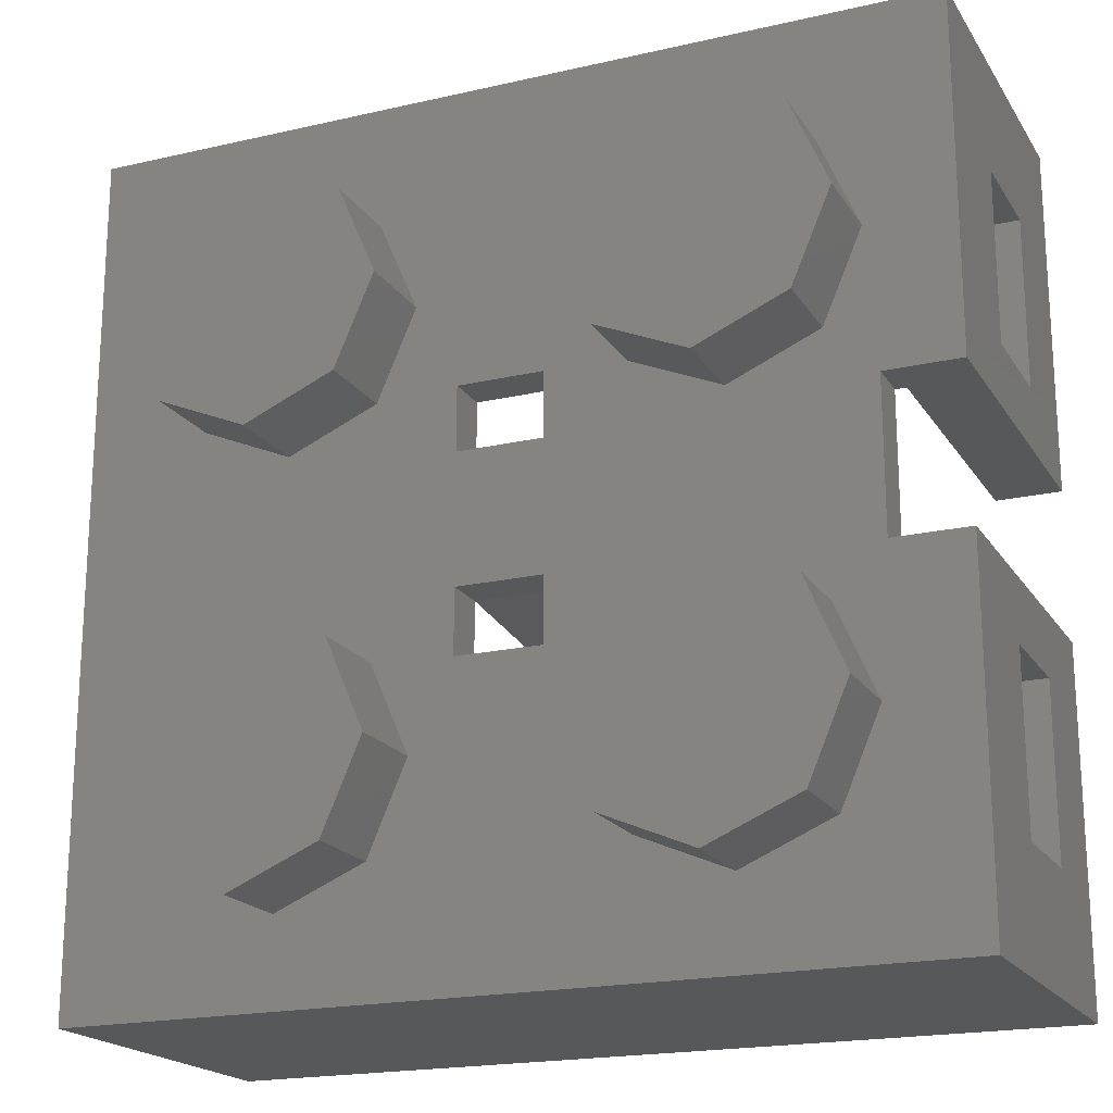
<metadata>
{"format":"stl","ext":"stl","renderer":"f3d","projection":"perspective","resolution":1024,"background":"white","views":[{"elev":-19.5,"azim":23.3,"up":"+Z"}]}
</metadata>
<code>
# stl→obj: 420 verts, 868 faces
v -0.8 0 -0.8
v -0.08 0 -0.24
v -0.08 0 -0.12
v -0.08 0 0.12
v -0.08 0 0.24
v -0.8 0 0.8
v 0.8 0 -0.8
v 0.8 0 -0.14
v 0.66 0 -0.14
v 0.66 0 0.14
v 0.8 0 0.14
v 0.8 0 0.8
v -0.8 0.24 0.58
v -0.8 0.24 0.26
v -0.8 0.24 -0.26
v -0.8 0.24 -0.58
v -0.8 0.64 0.8
v -0.8 0.44 0.26
v -0.8 0.44 0.58
v -0.8 0.44 -0.58
v -0.8 0.44 -0.26
v -0.8 0.64 -0.8
v -0.68 0.08 0.68
v -0.68 0.24 0.26
v -0.68 0.24 0.58
v -0.68 0.24 -0.58
v -0.68 0.24 -0.26
v -0.68 0.08 -0.68
v -0.68 0.44 0.58
v -0.68 0.44 0.26
v -0.68 0.64 0.68
v -0.68 0.64 -0.68
v -0.68 0.44 -0.26
v -0.68 0.44 -0.58
v -0.55 0.08 -0.04
v -0.55 0.08 -0.08
v -0.55 0.08 0.08
v -0.55 0.08 0.04
v -0.39 0.08 -0.08
v -0.39 0.08 0.08
v -0.08 0.08 -0.12
v -0.39 0.08 -0.04
v -0.39 0.08 0.04
v -0.08 0.08 0.12
v 0.66 0.08 -0.14
v 0.68 0.08 -0.14
v 0.68 0.08 -0.68
v 0.68 0.08 0.68
v 0.68 0.08 0.14
v 0.66 0.08 0.14
v -0.49 0.06 0.04
v -0.47 0.06 0.04
v -0.47 0.06 0.08
v -0.49 0.06 0.08
v -0.49 0.06 -0.08
v -0.47 0.06 -0.08
v -0.47 0.06 -0.04
v -0.49 0.06 -0.04
v -0.232 -0.16 -0.568
v -0.16 -0.16 -0.4
v -0.4 -0.16 -0.4
v -0.4 -0.16 -0.64
v -0.568 -0.16 -0.568
v -0.64 -0.16 -0.4
v -0.568 -0.16 -0.232
v -0.4 -0.16 -0.16
v -0.232 -0.16 -0.232
v 0.568 -0.16 -0.568
v 0.64 -0.16 -0.4
v 0.4 -0.16 -0.4
v 0.4 -0.16 -0.64
v 0.232 -0.16 -0.568
v 0.16 -0.16 -0.4
v 0.232 -0.16 -0.232
v 0.4 -0.16 -0.16
v 0.568 -0.16 -0.232
v 0.232 -0.16 0.568
v 0.16 -0.16 0.4
v 0.4 -0.16 0.4
v 0.4 -0.16 0.64
v 0.568 -0.16 0.568
v 0.64 -0.16 0.4
v 0.568 -0.16 0.232
v 0.4 -0.16 0.16
v 0.232 -0.16 0.232
v -0.568 -0.16 0.568
v -0.64 -0.16 0.4
v -0.4 -0.16 0.4
v -0.4 -0.16 0.64
v -0.232 -0.16 0.568
v -0.16 -0.16 0.4
v -0.232 -0.16 0.232
v -0.4 -0.16 0.16
v -0.568 -0.16 0.232
v -0.4777 0.05848 0.08
v -0.4841 0.05414 0.08
v -0.4885 0.04765 0.08
v -0.49 0.04 0.08
v -0.45 0.06 0.08
v -0.45 0.04 0.08
v -0.4515 0.04765 0.08
v -0.4559 0.05414 0.08
v -0.4623 0.05848 0.08
v -0.4623 0.05848 0.04
v -0.45 0.06 0.04
v -0.4559 0.05414 0.04
v -0.4515 0.04765 0.04
v -0.45 0.04 0.04
v -0.49 0.04 0.04
v -0.4885 0.04765 0.04
v -0.4841 0.05414 0.04
v -0.4777 0.05848 0.04
v -0.4777 0.05848 -0.04
v -0.4841 0.05414 -0.04
v -0.4885 0.04765 -0.04
v -0.49 0.04 -0.04
v -0.45 0.06 -0.04
v -0.45 0.04 -0.04
v -0.4515 0.04765 -0.04
v -0.4559 0.05414 -0.04
v -0.4623 0.05848 -0.04
v -0.4623 0.05848 -0.08
v -0.45 0.06 -0.08
v -0.4559 0.05414 -0.08
v -0.4515 0.04765 -0.08
v -0.45 0.04 -0.08
v -0.49 0.04 -0.08
v -0.4885 0.04765 -0.08
v -0.4841 0.05414 -0.08
v -0.4777 0.05848 -0.08
v 0.08 0 -0.12
v 0.08 0 0.12
v 0.08 0 0.24
v 0.08 0 -0.24
v 0.08 0.4634 -0.168
v 0.08 0.5173 -0.13
v 0.08 0.4192 -0.088
v 0.08 0.319 -0.1433
v 0.08 0.18 -0.04
v 0.08 0.08 -0.12
v 0.08 0.08 0.12
v 0.08 0.18 0.04
v 0.08 0.4192 0.088
v 0.08 0.319 0.1433
v 0.08 0.5173 0.13
v 0.08 0.4634 0.168
v -0.08 0.319 -0.1433
v -0.08 0.4192 -0.088
v -0.08 0.5173 -0.13
v -0.08 0.4634 -0.168
v -0.08 0.18 -0.04
v -0.08 0.18 0.04
v -0.08 0.319 0.1433
v -0.08 0.4192 0.088
v -0.08 0.4634 0.168
v -0.08 0.5173 0.13
v 0.8 0.24 0.26
v 0.8 0.24 0.58
v 0.8 0.44 0.58
v 0.8 0.64 0.8
v 0.8 0.44 0.26
v 0.8 0.64 0.14
v 0.8 0.24 -0.58
v 0.8 0.24 -0.26
v 0.8 0.64 -0.8
v 0.8 0.44 -0.58
v 0.8 0.64 -0.14
v 0.8 0.44 -0.26
v 0.68 0.64 0.14
v 0.68 0.64 0.68
v 0.68 0.64 -0.68
v 0.68 0.64 -0.14
v 0.68 0.24 0.58
v 0.68 0.24 0.26
v 0.68 0.44 0.58
v 0.68 0.44 0.26
v 0.68 0.24 -0.26
v 0.68 0.24 -0.58
v 0.68 0.44 -0.58
v 0.68 0.44 -0.26
v -0.08 0.08 -0.24
v -0.08 0.08 0.24
v 0.08 0.08 0.24
v 0.08 0.08 -0.24
v -0.54 0.04 0.04
v -0.4 0.04 0.04
v -0.54 0.04 0.08
v -0.4 0.04 0.08
v -0.54 0.04 -0.08
v -0.4 0.04 -0.08
v -0.54 0.04 -0.04
v -0.4 0.04 -0.04
v -0.16 0 -0.4
v -0.232 0 -0.568
v -0.4 0 -0.64
v -0.4 -0.12 -0.64
v -0.568 -0.12 -0.568
v -0.64 -0.12 -0.4
v -0.64 0 -0.4
v -0.568 0 -0.232
v -0.4 0 -0.16
v -0.232 0 -0.232
v 0.64 0 -0.4
v 0.568 0 -0.568
v 0.4 0 -0.64
v 0.4 -0.12 -0.64
v 0.232 -0.12 -0.568
v 0.16 -0.12 -0.4
v 0.16 0 -0.4
v 0.232 0 -0.232
v 0.4 0 -0.16
v 0.568 0 -0.232
v 0.16 0 0.4
v 0.232 0 0.568
v 0.4 0 0.64
v 0.4 -0.12 0.64
v 0.568 -0.12 0.568
v 0.64 -0.12 0.4
v 0.64 0 0.4
v 0.568 0 0.232
v 0.4 0 0.16
v 0.232 0 0.232
v -0.64 0 0.4
v -0.568 0 0.568
v -0.4 0 0.64
v -0.4 -0.12 0.64
v -0.232 -0.12 0.568
v -0.16 -0.12 0.4
v -0.16 0 0.4
v -0.232 0 0.232
v -0.4 0 0.16
v -0.568 0 0.232
v -0.08 0.6 0.68
v -0.12 0.64 0.68
v -0.26 0.54 0.68
v -0.56 0.44 0.68
v -0.56 0.54 0.68
v -0.56 0.08 0.68
v -0.56 0.2 0.68
v -0.26 0.54 0.64
v -0.12 0.64 0.64
v -0.08 0.6 0.64
v -0.68 0.64 0.64
v -0.56 0.54 0.64
v -0.56 0.44 0.64
v -0.68 0.12 0.64
v -0.56 0.2 0.64
v -0.56 0.12 0.64
v 0.26 0.54 0.68
v 0.12 0.64 0.68
v 0.08 0.6 0.68
v 0.56 0.54 0.68
v 0.56 0.44 0.68
v 0.56 0.2 0.68
v 0.56 0.08 0.68
v 0.08 0.6 0.64
v 0.12 0.64 0.64
v 0.26 0.54 0.64
v 0.56 0.44 0.64
v 0.56 0.54 0.64
v 0.68 0.64 0.64
v 0.56 0.12 0.64
v 0.56 0.2 0.64
v 0.68 0.12 0.64
v 0.12 0.12 0.6
v 0.12 0.12 0.64
v 0.24 0.12 0.64
v -0.24 0.12 0.64
v -0.12 0.12 0.64
v -0.12 0.12 0.6
v -0.32 0.12 0.2
v 0.68 0.08 0.34
v 0.56 0.08 0.64
v 0.46 0.08 0.2
v -0.56 0.08 0.64
v -0.56 0.08 -0.68
v -0.56 0.08 -0.64
v 0.46 0.08 -0.2
v 0.56 0.08 -0.64
v 0.68 0.08 -0.34
v -0.56 0.12 -0.64
v -0.68 0.12 -0.64
v -0.32 0.12 -0.2
v -0.24 0.12 -0.64
v -0.12 0.12 -0.6
v -0.12 0.12 -0.64
v 0.24 0.12 -0.64
v 0.12 0.12 -0.64
v 0.12 0.12 -0.6
v 0.68 0.12 -0.64
v 0.56 0.2 -0.64
v 0.56 0.12 -0.64
v 0.68 0.64 -0.64
v 0.56 0.54 -0.64
v 0.56 0.44 -0.64
v 0.26 0.54 -0.64
v 0.12 0.64 -0.64
v 0.08 0.6 -0.64
v 0.56 0.08 -0.68
v 0.56 0.2 -0.68
v 0.56 0.44 -0.68
v 0.56 0.54 -0.68
v 0.08 0.6 -0.68
v 0.12 0.64 -0.68
v 0.26 0.54 -0.68
v -0.56 0.2 -0.64
v -0.56 0.44 -0.64
v -0.56 0.54 -0.64
v -0.68 0.64 -0.64
v -0.08 0.6 -0.64
v -0.12 0.64 -0.64
v -0.26 0.54 -0.64
v -0.56 0.2 -0.68
v -0.56 0.54 -0.68
v -0.56 0.44 -0.68
v -0.26 0.54 -0.68
v -0.12 0.64 -0.68
v -0.08 0.6 -0.68
v -0.568 0 -0.568
v 0.232 0 -0.568
v 0.568 0 0.568
v -0.232 0 0.568
v -0.01 0.52 0.68
v -0.08 0.52 0.68
v -0.12 0.2 0.68
v -0.01 0.2 0.68
v -0.26 0.44 0.68
v -0.24 0.2 0.68
v -0.01 0.2 0.64
v -0.12 0.2 0.64
v -0.08 0.52 0.64
v -0.01 0.52 0.64
v -0.24 0.2 0.64
v -0.26 0.44 0.64
v -0.12 0.08 0.68
v 0.01 0.2 0.68
v 0.12 0.2 0.68
v 0.08 0.52 0.68
v 0.01 0.52 0.68
v 0.24 0.2 0.68
v 0.26 0.44 0.68
v 0.01 0.52 0.64
v 0.08 0.52 0.64
v 0.12 0.2 0.64
v 0.01 0.2 0.64
v 0.26 0.44 0.64
v 0.24 0.2 0.64
v 0.12 0.08 0.68
v 0.46 0.12 0.2
v 0.68 0.12 0.34
v 0.32 0.12 0.2
v 0.1 0.12 0.34
v -0.1 0.12 0.34
v -0.38 0.12 0.08
v -0.56 0.12 0.08
v -0.56 0.12 0.04
v -0.68 0.12 0.02
v -0.32 0.12 0.02
v -0.38 0.12 0.04
v 0.24 0.08 0.64
v 0.32 0.08 0.2
v 0.24 0.08 0.68
v 0.12 0.08 0.6
v 0.1 0.08 0.34
v -0.1 0.08 0.34
v -0.12 0.08 0.6
v -0.32 0.08 0.2
v -0.24 0.08 0.64
v -0.24 0.08 0.68
v -0.68 0.08 0.02
v -0.32 0.08 0.02
v -0.38 0.12 -0.08
v -0.56 0.12 -0.08
v -0.56 0.12 -0.04
v -0.38 0.12 -0.04
v -0.68 0.08 -0.02
v -0.68 0.12 -0.02
v 0.68 0.12 -0.34
v 0.12 0.08 -0.6
v 0.12 0.08 -0.68
v -0.12 0.08 -0.68
v -0.12 0.08 -0.6
v -0.32 0.08 -0.2
v -0.32 0.08 -0.02
v -0.24 0.08 -0.64
v -0.24 0.08 -0.68
v -0.1 0.08 -0.34
v 0.1 0.08 -0.34
v 0.32 0.08 -0.2
v 0.24 0.08 -0.64
v 0.24 0.08 -0.68
v -0.32 0.12 -0.02
v -0.1 0.12 -0.34
v 0.1 0.12 -0.34
v 0.32 0.12 -0.2
v 0.46 0.12 -0.2
v 0.12 0.2 -0.64
v 0.12 0.2 -0.68
v 0.24 0.2 -0.64
v 0.26 0.44 -0.64
v 0.08 0.52 -0.64
v 0.01 0.2 -0.64
v 0.01 0.52 -0.64
v 0.26 0.44 -0.68
v 0.24 0.2 -0.68
v 0.08 0.52 -0.68
v 0.01 0.52 -0.68
v 0.01 0.2 -0.68
v -0.12 0.2 -0.68
v -0.12 0.2 -0.64
v -0.26 0.44 -0.64
v -0.24 0.2 -0.64
v -0.08 0.52 -0.64
v -0.01 0.52 -0.64
v -0.01 0.2 -0.64
v -0.24 0.2 -0.68
v -0.26 0.44 -0.68
v -0.08 0.52 -0.68
v -0.01 0.2 -0.68
v -0.01 0.52 -0.68
f 1 2 3
f 4 5 6
f 7 8 9
f 10 11 12
f 13 14 6
f 1 15 16
f 17 18 19
f 20 21 22
f 23 24 25
f 26 27 28
f 29 30 31
f 32 33 34
f 35 36 28
f 23 37 38
f 28 36 39
f 40 37 23
f 41 39 42
f 43 40 44
f 45 46 47
f 48 49 50
f 38 51 52
f 53 54 37
f 36 55 56
f 57 58 35
f 59 60 61
f 62 59 61
f 63 62 61
f 64 63 61
f 65 64 61
f 66 65 61
f 67 66 61
f 60 67 61
f 68 69 70
f 71 68 70
f 72 71 70
f 73 72 70
f 74 73 70
f 75 74 70
f 76 75 70
f 69 76 70
f 77 78 79
f 80 77 79
f 81 80 79
f 82 81 79
f 83 82 79
f 84 83 79
f 85 84 79
f 78 85 79
f 86 87 88
f 89 86 88
f 90 89 88
f 91 90 88
f 92 91 88
f 93 92 88
f 94 93 88
f 87 94 88
f 54 53 95
f 54 95 96
f 54 96 97
f 54 97 98
f 99 100 101
f 99 101 102
f 99 102 103
f 99 103 53
f 52 104 105
f 104 106 105
f 106 107 105
f 107 108 105
f 109 110 51
f 110 111 51
f 111 112 51
f 112 52 51
f 58 57 113
f 58 113 114
f 58 114 115
f 58 115 116
f 117 118 119
f 117 119 120
f 117 120 121
f 117 121 57
f 56 122 123
f 122 124 123
f 124 125 123
f 125 126 123
f 127 128 55
f 128 129 55
f 129 130 55
f 130 56 55
f 131 132 4
f 131 4 3
f 1 3 4
f 1 4 6
f 6 5 133
f 6 133 12
f 131 134 7
f 131 7 9
f 10 132 131
f 10 131 9
f 10 12 133
f 10 133 132
f 7 134 2
f 7 2 1
f 135 136 137
f 135 137 138
f 139 140 138
f 139 138 137
f 141 140 139
f 141 139 142
f 143 144 141
f 143 141 142
f 144 143 145
f 144 145 146
f 147 148 149
f 147 149 150
f 148 147 41
f 148 41 151
f 152 151 41
f 152 41 44
f 152 44 153
f 152 153 154
f 155 156 154
f 155 154 153
f 12 11 157
f 12 157 158
f 12 158 159
f 12 159 160
f 160 159 161
f 160 161 162
f 162 161 157
f 162 157 11
f 163 164 8
f 163 8 7
f 165 166 163
f 165 163 7
f 167 168 166
f 167 166 165
f 8 164 168
f 8 168 167
f 6 14 15
f 6 15 1
f 17 19 13
f 17 13 6
f 18 21 15
f 18 15 14
f 1 16 20
f 1 20 22
f 22 21 18
f 22 18 17
f 160 162 169
f 160 169 170
f 160 170 31
f 160 31 17
f 32 22 17
f 32 17 31
f 22 32 171
f 22 171 165
f 171 172 167
f 171 167 165
f 173 174 49
f 173 49 48
f 170 175 173
f 170 173 48
f 169 176 175
f 169 175 170
f 49 174 176
f 49 176 169
f 47 46 177
f 47 177 178
f 47 178 179
f 47 179 171
f 171 179 180
f 171 180 172
f 172 180 177
f 172 177 46
f 28 27 24
f 28 24 23
f 23 25 29
f 23 29 31
f 24 27 33
f 24 33 30
f 32 34 26
f 32 26 28
f 31 30 33
f 31 33 32
f 23 38 35
f 23 35 28
f 43 42 35
f 43 35 38
f 41 181 28
f 41 28 39
f 43 44 41
f 43 41 42
f 40 23 182
f 40 182 44
f 48 183 182
f 48 182 23
f 28 181 184
f 28 184 47
f 45 47 184
f 45 184 140
f 45 140 141
f 45 141 50
f 141 183 48
f 141 48 50
f 8 46 45
f 8 45 9
f 46 8 167
f 46 167 172
f 10 50 49
f 10 49 11
f 169 162 11
f 169 11 49
f 185 109 51
f 185 51 38
f 52 105 43
f 52 43 38
f 43 105 108
f 43 108 186
f 37 54 98
f 37 98 187
f 37 40 99
f 37 99 53
f 188 100 99
f 188 99 40
f 189 127 55
f 189 55 36
f 56 123 39
f 56 39 36
f 39 123 126
f 39 126 190
f 35 58 116
f 35 116 191
f 35 42 117
f 35 117 57
f 192 118 117
f 192 117 42
f 41 3 2
f 41 2 181
f 140 131 3
f 140 3 41
f 184 134 131
f 184 131 140
f 181 2 134
f 181 134 184
f 182 5 4
f 182 4 44
f 183 133 5
f 183 5 182
f 141 132 133
f 141 133 183
f 44 4 132
f 44 132 141
f 140 41 147
f 140 147 138
f 135 138 147
f 135 147 150
f 136 135 150
f 136 150 149
f 136 149 148
f 136 148 137
f 151 139 137
f 151 137 148
f 142 139 151
f 142 151 152
f 154 143 142
f 154 142 152
f 143 154 156
f 143 156 145
f 156 155 146
f 156 146 145
f 155 153 144
f 155 144 146
f 144 153 44
f 144 44 141
f 17 6 12
f 17 12 160
f 165 7 1
f 165 1 22
f 175 159 158
f 175 158 173
f 176 161 159
f 176 159 175
f 174 157 161
f 174 161 176
f 173 158 157
f 173 157 174
f 180 168 164
f 180 164 177
f 179 166 168
f 179 168 180
f 178 163 166
f 178 166 179
f 177 164 163
f 177 163 178
f 24 14 13
f 24 13 25
f 30 18 14
f 30 14 24
f 29 19 18
f 29 18 30
f 25 13 19
f 25 19 29
f 26 16 15
f 26 15 27
f 34 20 16
f 34 16 26
f 33 21 20
f 33 20 34
f 27 15 21
f 27 21 33
f 170 48 23
f 170 23 31
f 32 28 47
f 32 47 171
f 45 50 10
f 45 10 9
f 193 60 59
f 193 59 194
f 194 59 62
f 194 62 195
f 196 62 63
f 196 63 197
f 197 63 64
f 197 64 198
f 199 64 65
f 199 65 200
f 200 65 66
f 200 66 201
f 201 66 67
f 201 67 202
f 202 67 60
f 202 60 193
f 203 69 68
f 203 68 204
f 204 68 71
f 204 71 205
f 206 71 72
f 206 72 207
f 207 72 73
f 207 73 208
f 209 73 74
f 209 74 210
f 210 74 75
f 210 75 211
f 211 75 76
f 211 76 212
f 212 76 69
f 212 69 203
f 213 78 77
f 213 77 214
f 214 77 80
f 214 80 215
f 216 80 81
f 216 81 217
f 217 81 82
f 217 82 218
f 219 82 83
f 219 83 220
f 220 83 84
f 220 84 221
f 221 84 85
f 221 85 222
f 222 85 78
f 222 78 213
f 223 87 86
f 223 86 224
f 224 86 89
f 224 89 225
f 226 89 90
f 226 90 227
f 227 90 91
f 227 91 228
f 229 91 92
f 229 92 230
f 230 92 93
f 230 93 231
f 231 93 94
f 231 94 232
f 232 94 87
f 232 87 223
f 187 98 109
f 187 109 185
f 187 185 38
f 187 38 37
f 40 43 186
f 40 186 188
f 186 108 100
f 186 100 188
f 100 108 107
f 100 107 101
f 101 107 106
f 101 106 102
f 102 106 104
f 102 104 103
f 103 104 52
f 103 52 53
f 53 52 112
f 53 112 95
f 95 112 111
f 95 111 96
f 96 111 110
f 96 110 97
f 97 110 109
f 97 109 98
f 191 116 127
f 191 127 189
f 191 189 36
f 191 36 35
f 42 39 190
f 42 190 192
f 190 126 118
f 190 118 192
f 118 126 125
f 118 125 119
f 119 125 124
f 119 124 120
f 120 124 122
f 120 122 121
f 121 122 56
f 121 56 57
f 57 56 130
f 57 130 113
f 113 130 129
f 113 129 114
f 114 129 128
f 114 128 115
f 115 128 127
f 115 127 116
f 233 234 235
f 236 237 31
f 238 239 23
f 240 241 242
f 243 244 245
f 246 247 248
f 249 250 251
f 170 252 253
f 48 254 255
f 256 257 258
f 259 260 261
f 262 263 264
f 265 266 267
f 268 269 270
f 248 268 271
f 271 246 248
f 272 273 274
f 275 238 23
f 28 276 277
f 278 279 280
f 281 282 283
f 283 284 281
f 285 286 284
f 287 288 289
f 290 291 292
f 293 294 295
f 296 297 298
f 299 300 47
f 301 302 171
f 303 304 305
f 281 306 282
f 307 308 309
f 310 311 312
f 28 313 276
f 32 314 315
f 316 317 318
f 195 196 197
f 195 197 319
f 319 197 198
f 319 198 199
f 205 206 207
f 205 207 320
f 320 207 208
f 320 208 209
f 215 216 217
f 215 217 321
f 321 217 218
f 321 218 219
f 225 226 227
f 225 227 322
f 322 227 228
f 322 228 229
f 323 324 325
f 323 325 326
f 324 327 328
f 324 328 325
f 233 235 327
f 233 327 324
f 234 31 237
f 234 237 235
f 23 239 236
f 23 236 31
f 327 236 239
f 327 239 328
f 329 330 331
f 329 331 332
f 330 333 334
f 330 334 331
f 331 334 240
f 331 240 242
f 240 244 243
f 240 243 241
f 243 245 247
f 243 247 246
f 333 247 245
f 333 245 334
f 269 330 325
f 269 325 335
f 31 243 246
f 31 246 23
f 336 337 338
f 336 338 339
f 337 340 341
f 337 341 338
f 338 341 249
f 338 249 251
f 249 252 170
f 249 170 250
f 170 253 254
f 170 254 48
f 340 254 253
f 340 253 341
f 342 343 344
f 342 344 345
f 343 346 347
f 343 347 344
f 256 258 346
f 256 346 343
f 257 261 260
f 257 260 258
f 264 263 259
f 264 259 261
f 346 259 263
f 346 263 347
f 348 337 344
f 348 344 266
f 48 264 261
f 48 261 170
f 349 262 264
f 349 264 350
f 262 349 351
f 262 351 267
f 351 352 265
f 351 265 267
f 270 265 352
f 270 352 353
f 268 270 353
f 268 353 271
f 354 355 246
f 354 246 271
f 355 356 357
f 355 357 246
f 271 358 359
f 271 359 354
f 356 359 358
f 356 358 357
f 48 255 273
f 48 273 272
f 360 361 274
f 360 274 273
f 362 348 363
f 362 363 360
f 360 363 364
f 360 364 361
f 365 364 363
f 365 363 366
f 367 365 366
f 367 366 368
f 366 335 369
f 366 369 368
f 367 368 275
f 367 275 40
f 23 370 38
f 23 38 37
f 371 43 38
f 371 38 370
f 40 43 371
f 40 371 367
f 275 23 37
f 275 37 40
f 366 270 269
f 366 269 335
f 348 266 265
f 348 265 363
f 350 264 48
f 350 48 272
f 246 357 370
f 246 370 23
f 38 43 359
f 38 359 356
f 40 37 355
f 40 355 354
f 236 245 244
f 236 244 237
f 327 334 245
f 327 245 236
f 235 240 334
f 235 334 327
f 237 244 240
f 237 240 235
f 335 325 328
f 335 328 369
f 268 333 330
f 268 330 269
f 326 325 330
f 326 330 329
f 326 329 332
f 326 332 323
f 331 324 323
f 331 323 332
f 233 324 331
f 233 331 242
f 234 233 242
f 234 242 241
f 234 241 243
f 234 243 31
f 333 368 369
f 333 369 328
f 239 238 275
f 239 275 247
f 328 239 247
f 328 247 333
f 341 346 258
f 341 258 249
f 253 259 346
f 253 346 341
f 252 260 259
f 252 259 253
f 249 258 260
f 249 260 252
f 348 362 340
f 348 340 337
f 266 344 347
f 266 347 267
f 339 342 345
f 339 345 336
f 345 344 337
f 345 337 336
f 256 343 338
f 256 338 251
f 342 339 338
f 342 338 343
f 170 261 257
f 170 257 250
f 257 256 251
f 257 251 250
f 263 273 255
f 263 255 254
f 340 362 360
f 340 360 347
f 254 340 347
f 254 347 263
f 248 275 368
f 248 368 268
f 267 360 273
f 267 273 262
f 366 363 265
f 366 265 270
f 272 274 349
f 272 349 350
f 351 349 274
f 351 274 361
f 351 361 364
f 351 364 352
f 364 365 353
f 364 353 352
f 367 271 353
f 367 353 365
f 358 271 367
f 358 367 371
f 358 371 370
f 358 370 357
f 37 38 356
f 37 356 355
f 354 359 43
f 354 43 40
f 372 373 36
f 372 36 39
f 374 375 42
f 374 42 35
f 28 376 377
f 28 377 282
f 280 47 290
f 280 290 378
f 379 289 288
f 379 288 380
f 381 286 285
f 381 285 382
f 39 36 28
f 39 28 277
f 383 384 42
f 383 42 39
f 376 35 42
f 376 42 384
f 36 35 376
f 36 376 28
f 39 277 385
f 39 385 383
f 385 386 381
f 385 381 382
f 385 382 387
f 385 387 383
f 382 379 388
f 382 388 387
f 389 388 379
f 389 379 390
f 390 379 380
f 390 380 391
f 279 278 389
f 279 389 390
f 280 279 299
f 280 299 47
f 377 392 375
f 377 375 374
f 372 375 392
f 372 392 283
f 282 377 374
f 282 374 373
f 283 282 373
f 283 373 372
f 283 393 285
f 283 285 284
f 393 394 289
f 393 289 285
f 287 289 394
f 287 394 395
f 287 395 396
f 287 396 292
f 378 290 292
f 378 292 396
f 171 293 290
f 171 290 47
f 288 397 398
f 288 398 380
f 399 291 295
f 399 295 400
f 293 295 291
f 293 291 290
f 296 294 293
f 296 293 297
f 401 400 296
f 401 296 298
f 397 399 400
f 397 400 401
f 402 397 401
f 402 401 403
f 404 301 300
f 404 300 405
f 47 300 301
f 47 301 171
f 304 171 302
f 304 302 305
f 303 305 404
f 303 404 406
f 406 404 405
f 406 405 398
f 407 406 398
f 407 398 408
f 28 282 309
f 28 309 32
f 381 409 410
f 381 410 286
f 411 307 306
f 411 306 412
f 282 306 307
f 282 307 309
f 311 309 308
f 311 308 312
f 310 312 411
f 310 411 413
f 413 411 412
f 413 412 410
f 414 413 410
f 414 410 415
f 416 313 315
f 416 315 417
f 32 315 313
f 32 313 28
f 316 314 32
f 316 32 317
f 418 417 316
f 418 316 318
f 409 416 417
f 409 417 418
f 419 409 418
f 419 418 420
f 316 312 308
f 316 308 314
f 417 411 312
f 417 312 316
f 315 307 411
f 315 411 417
f 314 308 307
f 314 307 315
f 386 416 409
f 386 409 381
f 286 410 412
f 286 412 284
f 420 414 415
f 420 415 419
f 415 410 409
f 415 409 419
f 310 413 418
f 310 418 318
f 414 420 418
f 414 418 413
f 32 309 311
f 32 311 317
f 311 310 318
f 311 318 317
f 412 306 313
f 412 313 416
f 306 277 276
f 306 276 313
f 416 386 385
f 416 385 412
f 302 294 296
f 302 296 305
f 301 295 294
f 301 294 302
f 404 400 295
f 404 295 301
f 305 296 400
f 305 400 404
f 398 405 391
f 398 391 380
f 287 399 397
f 287 397 288
f 408 398 397
f 408 397 402
f 408 402 403
f 408 403 407
f 401 406 407
f 401 407 403
f 303 406 401
f 303 401 298
f 304 303 298
f 304 298 297
f 304 297 293
f 304 293 171
f 291 399 405
f 291 405 300
f 399 390 391
f 399 391 405
f 300 299 279
f 300 279 291
f 284 385 277
f 284 277 281
f 292 279 390
f 292 390 287
f 285 289 379
f 285 379 382
f 378 396 278
f 378 278 280
f 394 388 389
f 394 389 395
f 389 278 396
f 389 396 395
f 387 393 283
f 387 283 383
f 394 393 387
f 394 387 388
f 377 376 384
f 377 384 392
f 384 383 283
f 384 283 392
f 373 374 35
f 373 35 36
f 39 42 375
f 39 375 372

</code>
